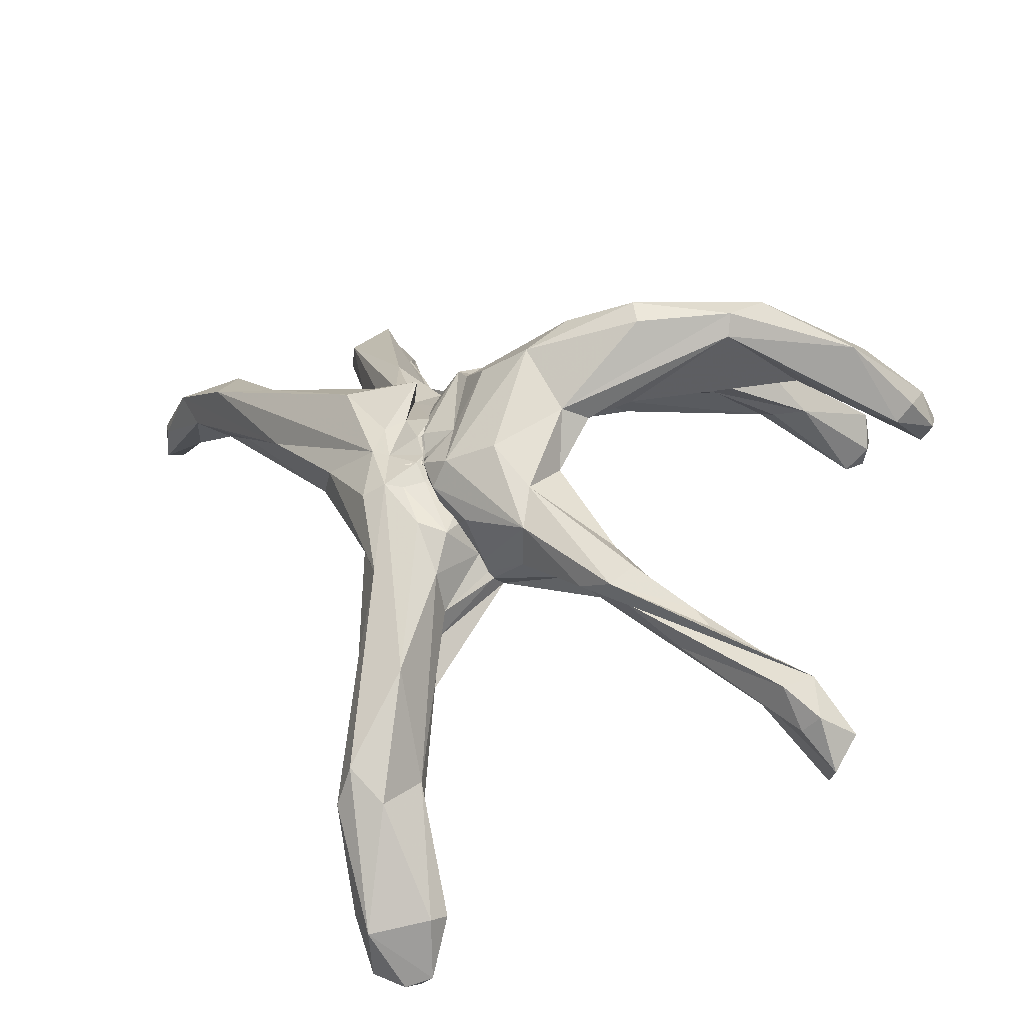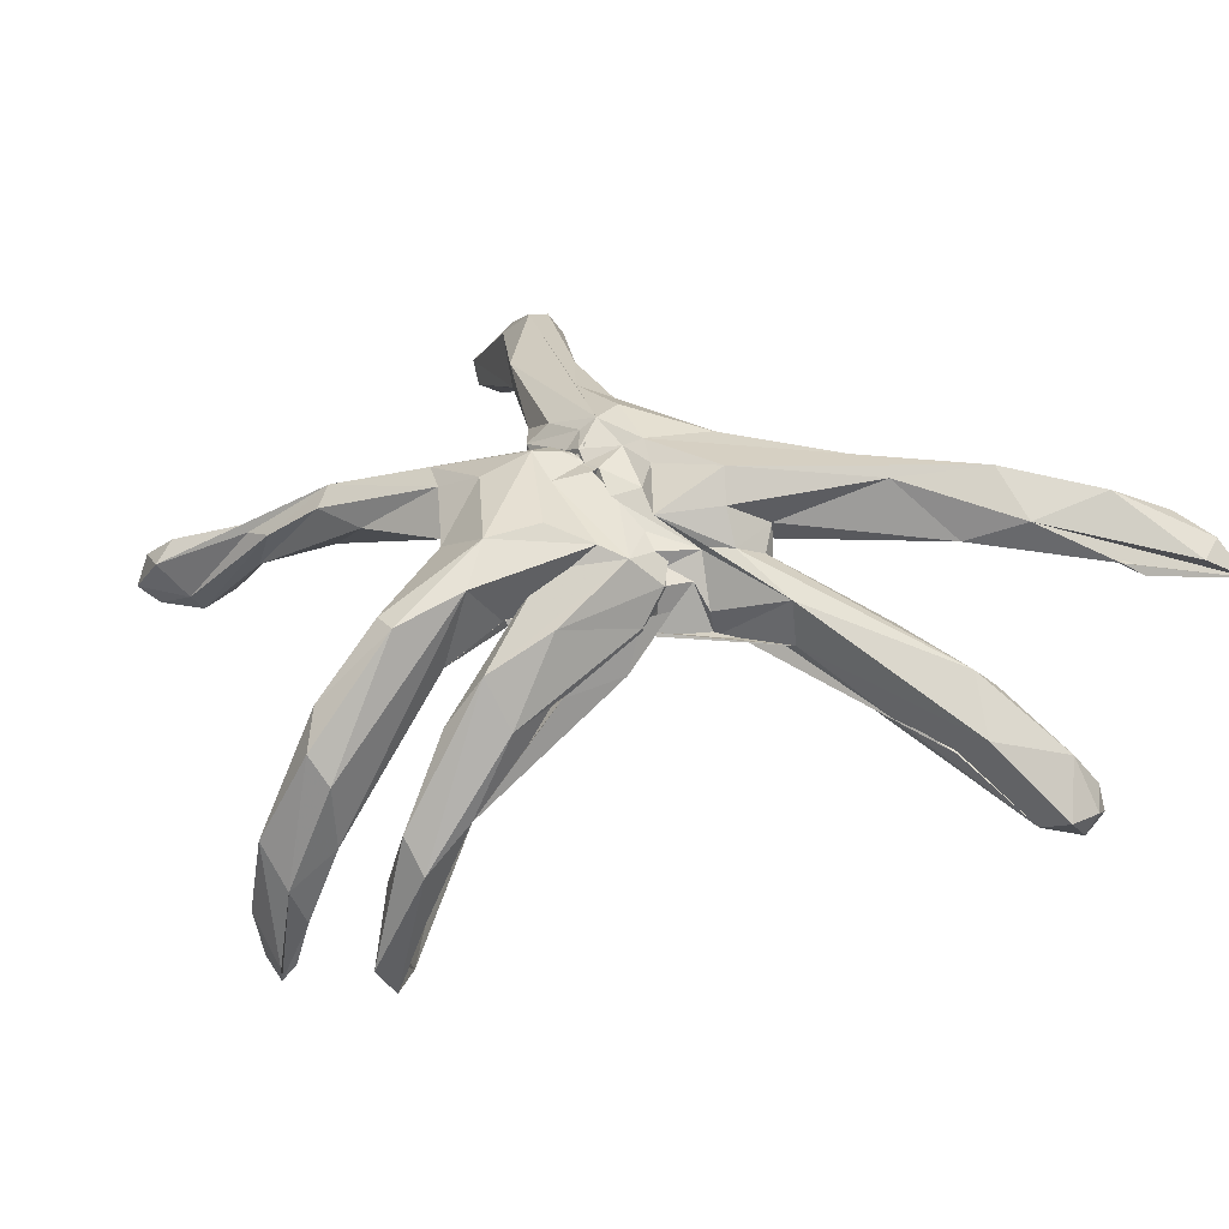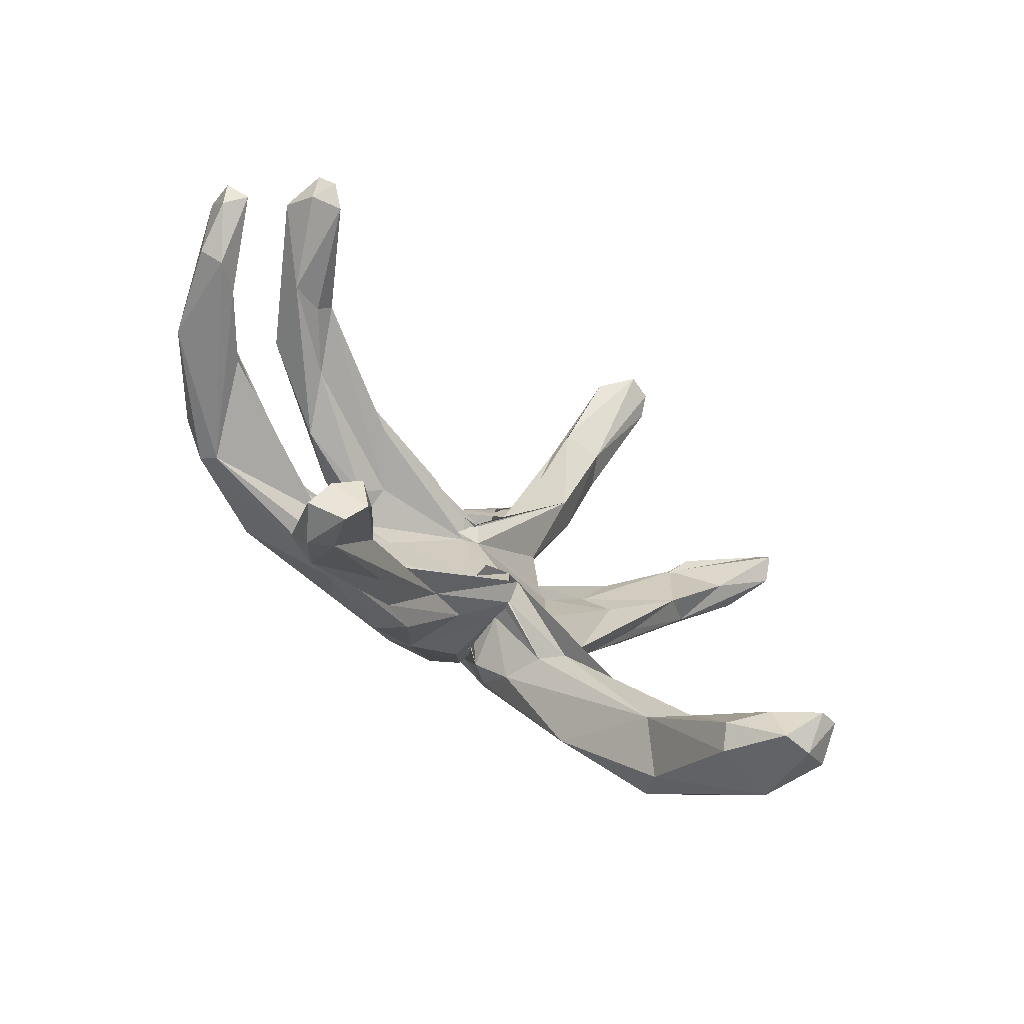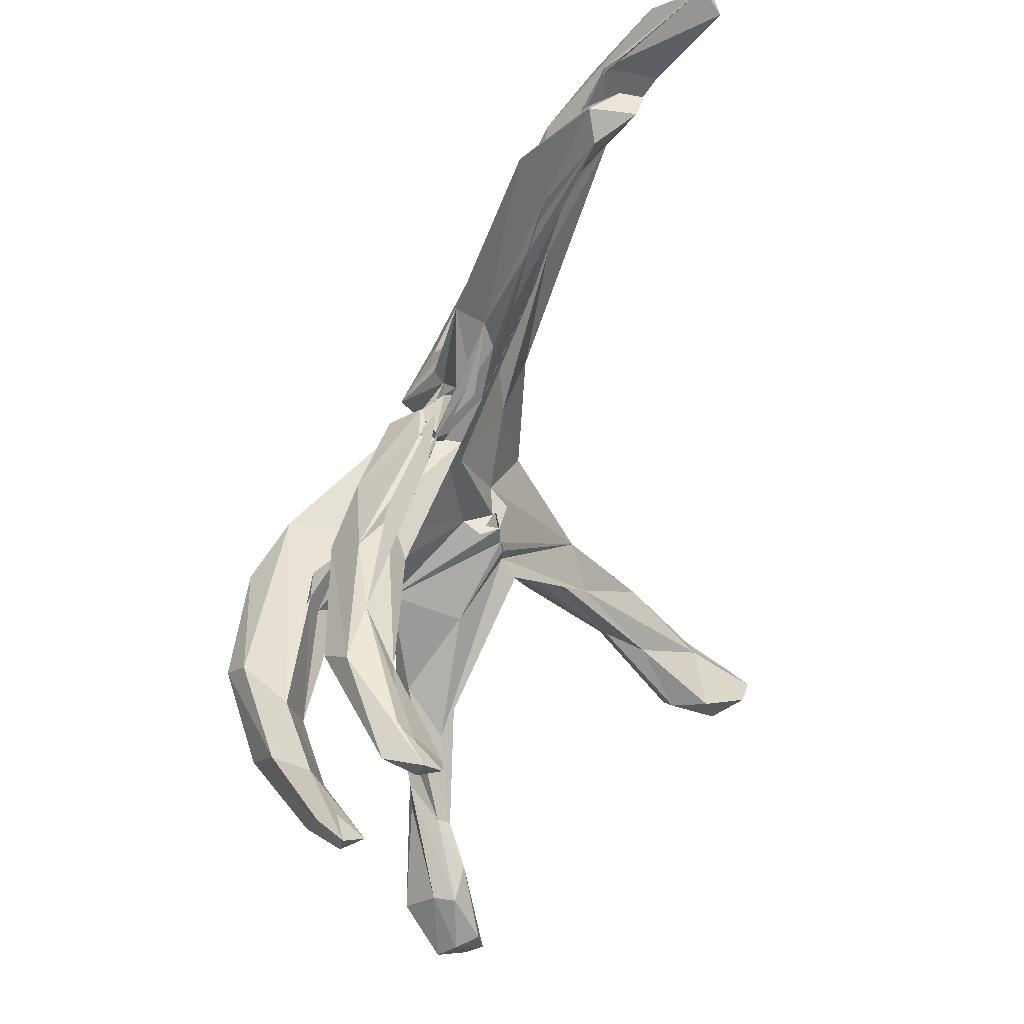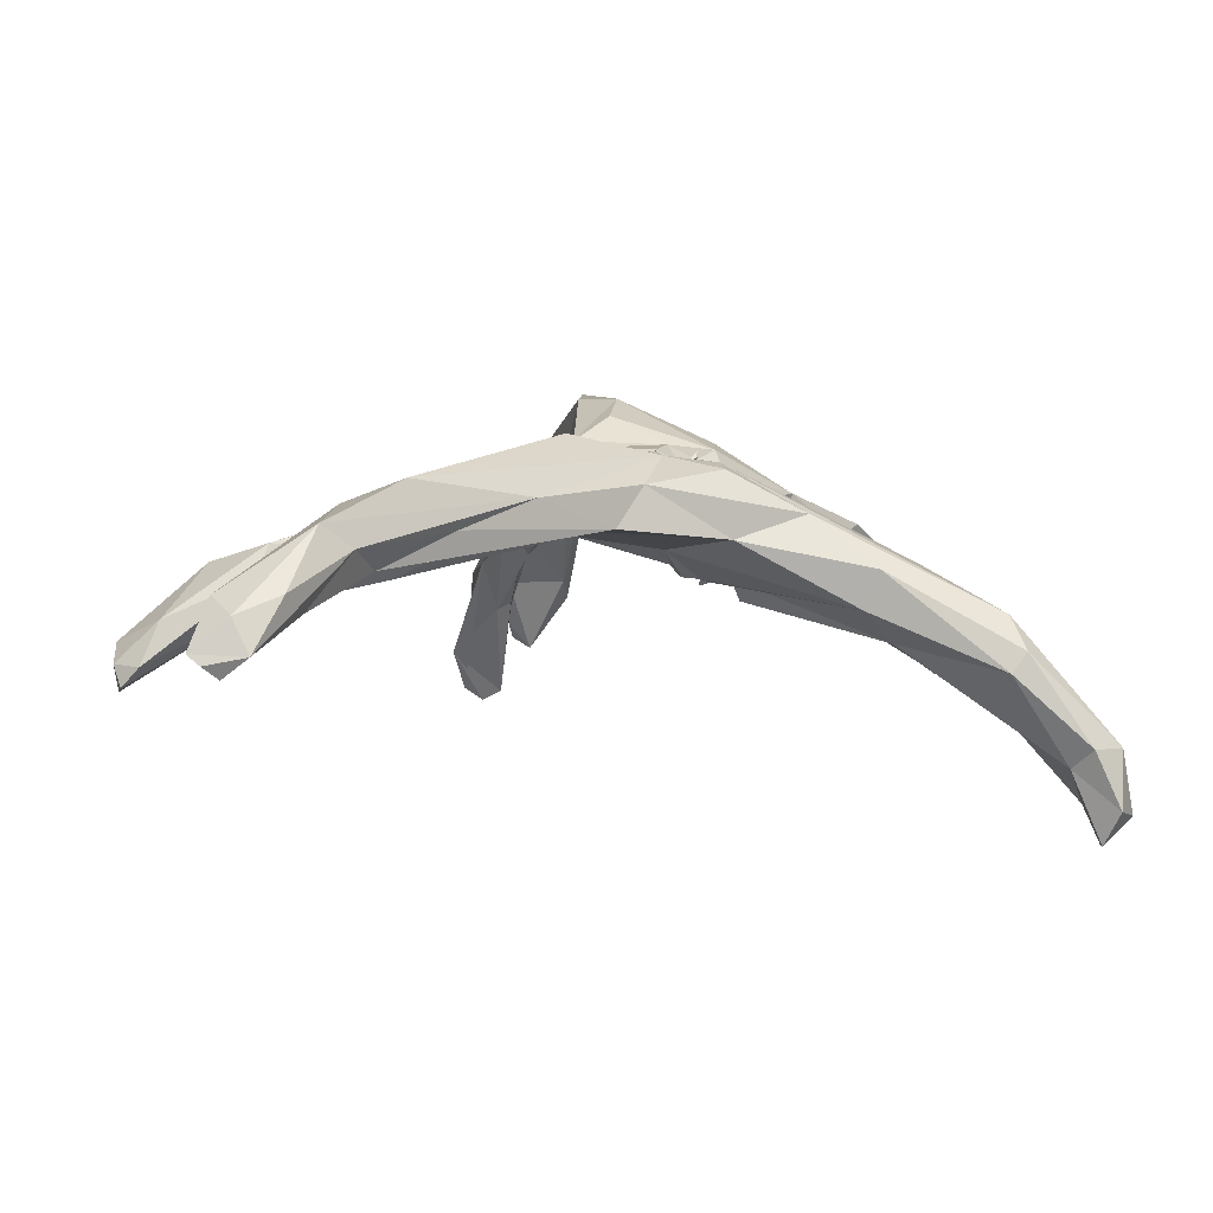
<metadata>
{"format":"obj","ext":"obj","renderer":"f3d","projection":"perspective","resolution":1024,"background":"white","views":[{"elev":-56.5,"azim":-148.1,"up":"+Z"},{"elev":50.7,"azim":-38.8,"up":"+Y"},{"elev":-58.9,"azim":-30.7,"up":"+Z"},{"elev":51.9,"azim":-49.1,"up":"+Z"},{"elev":16.6,"azim":81.9,"up":"+Y"}]}
</metadata>
<code>
o Sphere
v 0.5078 12 -1.039
v 0.4903 12.2 -0.8213
v 0.5566 12.14 -1.083
v 0.2694 8.495 -2.855
v 0.2986 8.224 -2.972
v 0.5264 12.18 -0.8907
v 0.6888 11.22 -2.194
v 0.1687 10.45 -2.71
v 0.6584 12.1 -0.905
v 0.4993 11.48 -1.815
v 0.225 10.73 -2.524
v 0.4185 10.75 -3.417
v 4.114 6.252 -9.157
v 1.72 8.786 -4.554
v 0.5052 11.55 -1.709
v 0.4028 11.19 -2.173
v 1.222 10.09 -4.39
v 5.125 3.954 -12.88
v 2.335 8.13 -4.733
v 0.5269 12 -1.044
v 0.5424 11.78 -1.413
v 1.119 11.43 -3.157
v 0.5232 12.01 -1.033
v 0.5341 12.02 -1.052
v 1.279 12.14 -1.827
v 2.907 9.413 -7.577
v 0.2042 7.584 -2.642
v 3.764 7.094 -6.726
v 0.3384 8.361 -2.323
v 1.799 12.48 -1.665
v 0.287 8.26 -1.709
v 0.3187 8.394 -1.351
v 0.1946 8.142 -1.33
v 2.661 12.48 -1.674
v 2.978 11.08 -4.195
v 0.4008 8.507 -0.707
v 1.242 8.882 -0.5492
v 3.849 10.59 -1.701
v 0.654 12.33 -1.084
v 4.204 12.48 1.023
v 5.195 11.42 2.024
v 1.211 9.637 -0.06649
v 3.239 10.78 1.711
v 13.96 10.58 13.96
v 6.81 11.79 6.246
v 0.5219 8.942 -0.3984
v 3.747 11.54 4.238
v 8.512 13.32 10.1
v 7.033 12.4 8.875
v 3.321 11.31 4.491
v -0.1256 9.814 2.602
v -1.199 9.995 3.059
v 2.766 13.76 3.162
v 2.166 13.11 3.958
v 3.347 12.19 4.708
v 2.665 11.76 5.246
v 4.942 9.294 12.68
v 6.366 7.608 16.34
v 0.32 13.05 2.864
v 5.537 7.233 16.43
v 3.589 9.696 8.461
v -0.1564 9.75 3.665
v 0.3772 12.53 0.05327
v 0.9978 12.61 1.519
v 1.804 12.29 4.863
v 4.746 11.27 12.01
v 0.3851 12.35 0.07168
v 0.8866 9.704 5.133
v 0.384 12.31 0.0686
v 4.303 7.883 15.66
v -0.6167 10.28 3.819
v 0.2927 12.29 0.7854
v 0.1024 12.45 1.088
v 0.2749 12.09 2.548
v 0.6208 11.22 4.395
v 0.5934 10.63 5.221
v 1.841 10.39 7.635
v 1.787 9.957 6.785
v -0.6284 10.38 3.818
v 0.2249 12.12 1.374
v 0.1952 11.96 1.991
v -0.2688 12 3.059
v 0.2002 11.49 3.602
v -0.4456 11.51 4.113
v -0.9426 10.2 4.558
v -1.134 10.1 4.478
v -0.5981 9.923 4.421
v -0.5778 10.2 3.769
v -0.5731 10.3 3.922
v 0.1045 11.63 2.25
v 0.02898 11.42 2.775
v -0.1317 11.17 3.106
v -0.314 10.9 3.319
v -0.5268 10.63 3.513
v -0.803 10.49 3.725
v -0.8042 10.34 3.847
v -0.7292 10.25 3.854
v -0.5712 10.13 3.599
v 0.3042 12.04 0.7195
v -0.1341 11.25 2.434
v -0.5013 10.46 3.009
v 0.486 12.2 -0.6152
v 14.05 10.79 12.69
v 12.95 12.12 11.72
v 13.49 11.75 13.14
v 5.84 8.184 16.53
v 4.755 8.505 16.45
v 5.941 9.475 15.16
v 5.383 10.43 12.43
v 3.766 10.5 13.75
v 6.148 2.241 -13.38
v 7.047 4.594 -13.02
v 4.888 7.172 -10.67
v 4.435 9.673 -6.094
v 8.323 12.4 6.857
v 6.542 12.79 4.456
v 11.1 13.47 10.76
v 10.86 12.66 9.813
v 12.38 12 13.64
v 8.731 14.04 8.264
v 6.192 13.75 6.547
v 4.416 10.84 9.069
v 2.831 10.84 5.489
v 2.035 11.88 7.153
v 5.384 8.397 -9.825
v 4.491 8.408 -5.614
v 13.86 10.14 13.48
v 13.72 10.85 14.32
v 7.065 2.412 -13.44
v 7.505 4.74 -12
v 10.77 11.75 12.86
v 11.93 11.25 11.25
v 10.22 12.24 12.31
v 9.882 11.76 9.251
v 5.81 12.12 6.629
v 3.491 9.233 12.88
v 6.547 8.259 15.79
v 6.425 7.544 -10.14
v 4.911 5.013 -9.975
v 6.637 6.936 -9.594
v 6.986 3.981 -11.44
v 7.988 2.913 -12.78
v 7.069 1.493 -12.48
v 7.678 1.714 -12.32
v 5.828 2.386 -12.25
v 4.899 3.369 -12.28
v 1.25 11.85 3.993
v 1.624 12.58 -0.1723
v 0.5087 12.58 0.06857
v 0.5756 9.759 5.503
v 0.4917 12.22 -0.5999
v 1.02 12.49 -1.127
v 0.2146 9.113 -2.788
v 0.1399 10.71 -2.43
v 0.2378 8.488 -3.051
v 0.1541 8.195 -3.109
v 0.6234 11.83 -1.636
v 2.143 12.84 0.1579
v 1.665 12.89 1.109
v 1.235 12.25 4.319
v -1.307 8.824 -4.216
v -3.289 8.617 -6.696
v -4.412 7.767 -7.405
v -9.076 4.865 -11.18
v -8.2 5.22 -11.47
v -5.441 6.27 -8.751
v 0.3368 11.77 -2.112
v 0.4331 12.25 -1.177
v -8.413 2.596 -12.91
v -2.605 8.05 -4.967
v -0.5022 12.33 -1.92
v -2.855 10.91 -3.578
v -2.283 10.37 -4.804
v -5.204 8.585 -6.974
v -6.654 5.41 -8.638
v -4.793 6.847 -6.696
v -2.157 8.215 -3.339
v -2.258 12.13 -2.198
v -3.58 10.18 -2.214
v -0.3798 8.731 -0.48
v -0.417 9.5 -0.3439
v -4.525 11.57 -1.107
v -5.012 10.66 -0.8376
v -6.315 10.04 -0.0426
v -2.39 13.09 1.114
v -13.28 7.123 1.457
v -13.4 2.032 2.481
v -7.248 10.07 0.8543
v -3.24 10.54 1.105
v -13.63 2.946 3.232
v -9.687 9.095 2.494
v -11.62 7.086 3.107
v -6.789 10.65 2.021
v -4.461 10.9 1.86
v -0.5613 10.1 2.907
v -4.192 13.24 0.6179
v -4.062 9.666 2.777
v 0.4591 10.1 3.766
v -5.602 12.95 1.683
v -4.898 9.818 2.122
v -8.823 4.93 4.115
v -0.8335 9.6 3.517
v -2.884 11.87 1.715
v -4.341 10.55 1.877
v -10.85 0.9728 4.467
v -5.06 7.896 3.44
v -0.8697 12.46 -0.4731
v -1.402 12.55 2.396
v -4.235 9.42 4.301
v -5.998 10.46 2.863
v -11.35 1.285 5.066
v -1.241 10.82 4.28
v -7.957 6.892 4.683
v -2.2 9.405 4.82
v -0.3503 10.74 4.577
v 0.3186 12.39 1.2
v -0.3206 11.53 4.195
v -5.997 9.106 4.196
v -3.314 9.248 3.873
v 0.6788 11.69 3.239
v 0.1696 10.89 4.074
v -1.035 10.02 4.59
v -13.23 3.952 1.113
v -13.95 4.083 1.497
v -11.34 1.632 4.122
v -10.36 1.439 3.869
v -11.86 2.591 4.703
v -9.298 4.99 3.595
v -10.33 4.586 3.487
v -9.873 5.946 4.856
v -9.86 7.017 3.866
v -9.412 3.038 -12.22
v -8.598 3.894 -10.06
v -8.241 3.171 -9.907
v -6.703 6.665 -9.026
v -6.382 7.013 -8.251
v -10.53 10.75 0.8488
v -11.46 10.09 1.72
v -11.35 9.348 2.644
v -13.31 6.111 2.875
v -10.13 10.23 0.4698
v -7.892 12.32 0.4375
v -7.924 12.6 1.242
v -7.39 8.934 2.675
v -4.606 8.583 -5.438
v -4.4 8.699 -7.492
v -14.19 3.246 3.281
v -14.05 2.496 2.146
v -14.1 2.243 3.031
v -9 2.501 -11.57
v -8.22 2.078 -11.35
v -13.03 4.647 3.249
v -12.39 4.817 1.366
v -11.07 7.04 1.392
v -7.382 10.23 1.627
v -8.064 7 3.345
v -10.92 2.772 5.493
v -7.964 2.106 -12.51
v -8.074 3.957 -12.16
v -7.113 3.736 -9.536
v -6.373 5.065 -8.871
v -8.814 4.194 -12.27
v -3.737 11.33 3.378
v -0.333 10.78 -3.336
v 0.4038 12.21 -0.6218
v 0.2425 12.58 0.06727
v -1.351 10.6 4.447
v 0.111 12.45 -1.269
v -0.9474 12.42 3.319
v 0.2888 10.66 -2.502
v 0.241 8.197 -3.067
v 0.4416 11.17 -2.199
v 0.08686 9.016 -3.119
f 1 102 2
f 1 2 3
f 4 153 155
f 2 102 6
f 7 10 11
f 14 17 13
f 6 102 9
f 9 20 15
f 10 15 16
f 9 102 20
f 21 157 15
f 18 111 146
f 20 102 23
f 21 23 157
f 23 102 24
f 129 144 143
f 27 28 29
f 24 102 39
f 31 32 33
f 34 40 35
f 37 42 46
f 38 43 42
f 39 151 148
f 41 45 43
f 103 127 132
f 43 51 42
f 105 104 117
f 45 47 43
f 128 44 103
f 47 50 51
f 54 55 121
f 51 62 52
f 55 54 65
f 59 65 54
f 62 61 71
f 63 102 67
f 64 149 73
f 59 64 147
f 65 124 66
f 61 136 68
f 67 102 69
f 136 78 68
f 69 102 99
f 69 72 73
f 81 74 73 80
f 68 78 87
f 79 88 89
f 72 80 73
f 74 82 147
f 85 86 77
f 80 99 81
f 81 90 82
f 83 92 84
f 88 97 98
f 99 100 90
f 90 100 91
f 91 100 92
f 92 100 93
f 93 100 94
f 95 101 96
f 96 101 97
f 112 111 18
f 138 140 130
f 18 113 112
f 130 112 138
f 113 26 125
f 114 125 35
f 118 117 104
f 117 48 119
f 116 158 120
f 66 122 56
f 124 65 160
f 105 119 128
f 103 105 128
f 58 106 60
f 111 112 129
f 133 132 127
f 131 133 128
f 116 115 41
f 135 47 45
f 135 49 50
f 57 137 58
f 108 137 109
f 139 145 141
f 138 114 140
f 141 143 144
f 153 12 17
f 148 151 149
f 22 12 25
f 30 39 148
f 148 149 64
f 75 85 150
f 157 23 24
f 156 155 14
f 149 67 73
f 151 39 102
f 64 59 159
f 155 5 271
f 268 6 2
f 264 270 11
f 161 162 173
f 15 167 21
f 16 167 15
f 169 232 262
f 259 169 262
f 27 176 170
f 24 168 102
f 168 265 102
f 178 173 172
f 31 32 177
f 174 245 172
f 245 174 175
f 178 196 171
f 182 178 172
f 182 172 179
f 181 179 36
f 180 181 36
f 183 182 179
f 183 179 181
f 241 237 182
f 196 185 171
f 224 223 248
f 187 223 253
f 188 254 184
f 243 242 237
f 181 195 189
f 46 195 181
f 252 253 192
f 51 195 46
f 192 191 193
f 194 193 255
f 240 192 239
f 196 199 208 185
f 194 204 193
f 197 194 195
f 198 195 51
f 206 197 195
f 202 195 198
f 207 266 265
f 204 208 199
f 201 257 226
f 204 203 208
f 204 200 244
f 229 256 228
f 62 206 202
f 185 208 207
f 208 269 207
f 209 213 201
f 216 67 266
f 269 216 266
f 225 211 227
f 72 69 216
f 79 88 222
f 80 72 216
f 83 220 217
f 267 217 263
f 219 86 218
f 90 81 220
f 92 83 221
f 88 97 222
f 247 186 224
f 224 186 223
f 231 229 227
f 226 225 229
f 230 231 227
f 231 244 229
f 244 200 256
f 234 236 233
f 236 234 175
f 236 235 233
f 245 175 261
f 174 236 175
f 243 237 238
f 243 238 239
f 238 237 186
f 196 242 243
f 199 196 243
f 210 203 244
f 172 173 246
f 205 211 225
f 252 187 253
f 253 223 241
f 254 253 241
f 183 241 182
f 193 191 255
f 255 188 194
f 257 201 213
f 259 262 165
f 261 260 258
f 260 251 258
f 167 272 264
f 168 167 171
f 273 161 173
f 273 173 264
f 168 24 167
f 270 264 272
f 271 161 155
f 221 217 267
f 208 203 269
f 167 264 173
f 271 156 14 19
f 5 4 155
f 3 2 6
f 6 152 3
f 12 8 11
f 8 7 11
f 11 154 12
f 12 153 8
f 10 9 15
f 10 16 157 154 11
f 139 28 19 13
f 13 17 26 113 18 146
f 13 19 14
f 27 271 19
f 15 20 21
f 16 15 157
f 17 12 22
f 26 17 22
f 19 28 27
f 21 20 23
f 26 22 30
f 112 113 125
f 111 129 143
f 28 139 141
f 25 157 39
f 112 130 142
f 129 142 144
f 30 34 35
f 140 126 28 141 130
f 126 31 29 28
f 42 36 32 126
f 31 126 32
f 25 39 30
f 126 140 114
f 42 126 38
f 158 40 34 30
f 40 116 41 38
f 35 40 38
f 37 36 42
f 135 45 134 133
f 38 41 43
f 116 40 158
f 117 116 120
f 42 51 46
f 103 104 105
f 127 103 44
f 51 43 47
f 127 44 128
f 133 127 128
f 158 148 159
f 158 159 53
f 48 128 119
f 48 49 133 131 128
f 49 48 121 55
f 47 135 50
f 51 50 123
f 123 50 55 56
f 50 49 55
f 61 51 123
f 61 123 122 57
f 137 108 106 58
f 51 61 62
f 59 53 159
f 56 55 65
f 66 56 65
f 57 136 61
f 65 59 160
f 108 109 66
f 107 110 77 70
f 61 68 71
f 106 108 107
f 107 60 106
f 107 70 60
f 67 69 73
f 70 78 136
f 69 99 72
f 78 70 77
f 79 87 88
f 72 99 80
f 83 75 147 82
f 74 81 82
f 150 77 124 76
f 86 87 78 77
f 150 85 77
f 91 83 82 90
f 81 99 90
f 94 85 84 93
f 83 91 92
f 84 92 93
f 96 86 85 95
f 85 94 95
f 96 97 87 86
f 101 95 94 100
f 88 87 97
f 110 107 108 66
f 98 97 101
f 119 105 117
f 53 59 54 121
f 57 109 137
f 109 122 66
f 124 110 66
f 110 124 77
f 138 112 125
f 114 138 125
f 118 116 117
f 121 48 120
f 118 115 116
f 117 120 48
f 103 118 104
f 121 120 53
f 120 158 53
f 141 144 142 130
f 147 124 160
f 76 124 147
f 123 56 122
f 38 114 35
f 35 125 30
f 125 26 30
f 126 114 38
f 129 112 142
f 118 132 134 115
f 132 118 103
f 135 133 49
f 139 13 146 145
f 134 132 133
f 134 41 115
f 45 41 134
f 136 60 70
f 57 122 109
f 136 57 60
f 60 57 58
f 111 143 145 146
f 143 141 145
f 63 149 151 102
f 14 153 17
f 147 64 73
f 25 12 157
f 76 147 75
f 76 75 150
f 84 75 83
f 273 153 4 155
f 39 157 24
f 154 157 12
f 75 84 85
f 149 63 67
f 155 153 14
f 74 147 73
f 160 59 147
f 30 22 25
f 158 30 148
f 159 148 64
f 8 153 273 264
f 2 3 268
f 11 8 264
f 170 163 161 271
f 161 163 162
f 272 16 10 11 270
f 164 165 262 232
f 173 162 246
f 164 235 246 162 163 165
f 163 166 165
f 163 170 166
f 27 170 271
f 16 272 167
f 232 169 258 250
f 170 259 166
f 21 167 23
f 173 171 167
f 261 259 170 176
f 177 176 29 31
f 27 29 176
f 173 178 171
f 234 250 251
f 258 251 250
f 177 179 245 176
f 261 176 245
f 179 177 32 36
f 254 188 255 192
f 168 207 265
f 178 182 196
f 180 46 181
f 182 242 196
f 189 184 183
f 181 189 183
f 187 248 223
f 189 188 184
f 171 185 207
f 187 190 249
f 187 252 190
f 194 188 189 195
f 190 252 249
f 240 247 249 252 192
f 199 239 192 193 204
f 194 197 204
f 209 206 62 71
f 204 197 200
f 197 256 200
f 197 201 256
f 206 201 197
f 202 206 195
f 5 155 156 271
f 214 209 212 215
f 226 205 225
f 206 209 201
f 71 212 209
f 218 230 213 219
f 216 69 67
f 211 230 227
f 211 257 213
f 213 230 211
f 209 214 213
f 219 213 214 222
f 216 74 81 80
f 220 83 91 90
f 220 81 74
f 218 86 267
f 219 222 86
f 221 267 94 93
f 93 92 221
f 267 86 96 95
f 95 94 267
f 96 86 222 97
f 247 240 186
f 225 227 229
f 229 228 226
f 256 229 244
f 244 231 210
f 210 231 230 218 263
f 240 239 238 186
f 164 233 235
f 260 175 234
f 235 236 246
f 236 174 246
f 174 172 246
f 237 241 186
f 239 199 243
f 241 223 186
f 232 250 233 164
f 242 182 237
f 244 203 204
f 263 269 210
f 245 179 172
f 248 187 249
f 248 247 224
f 249 247 248
f 234 233 250
f 201 226 228 256
f 260 234 251
f 192 255 191
f 254 192 253
f 184 254 241
f 241 183 184
f 169 259 261 258
f 257 205 226
f 211 205 257
f 259 165 166
f 261 175 260
f 265 266 63 102
f 269 263 217
f 269 266 207
f 217 220 269
f 171 207 168
f 263 218 267
f 221 83 217
f 167 24 23
f 67 63 266
f 155 161 273
f 220 74 269
f 216 269 74
f 210 269 203

</code>
